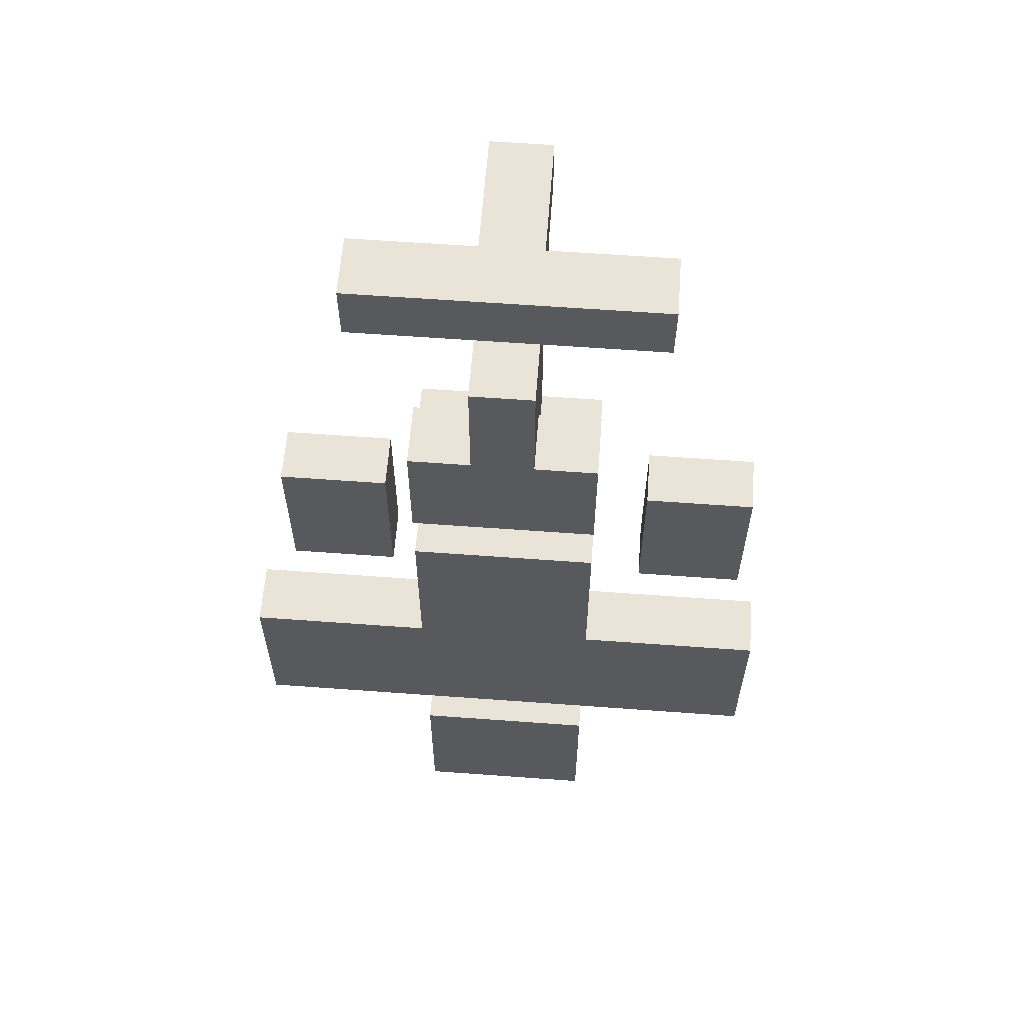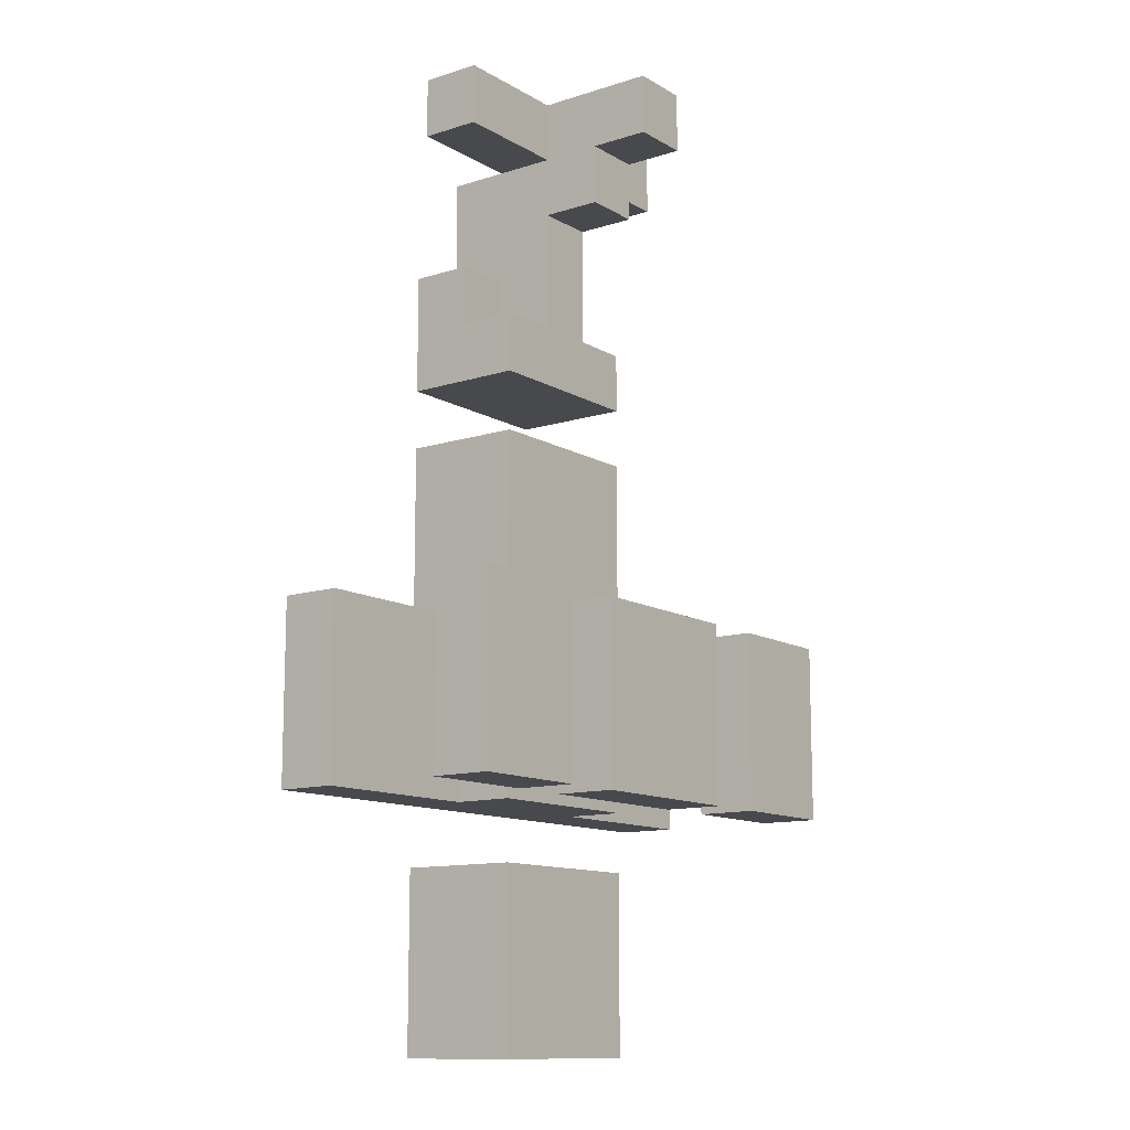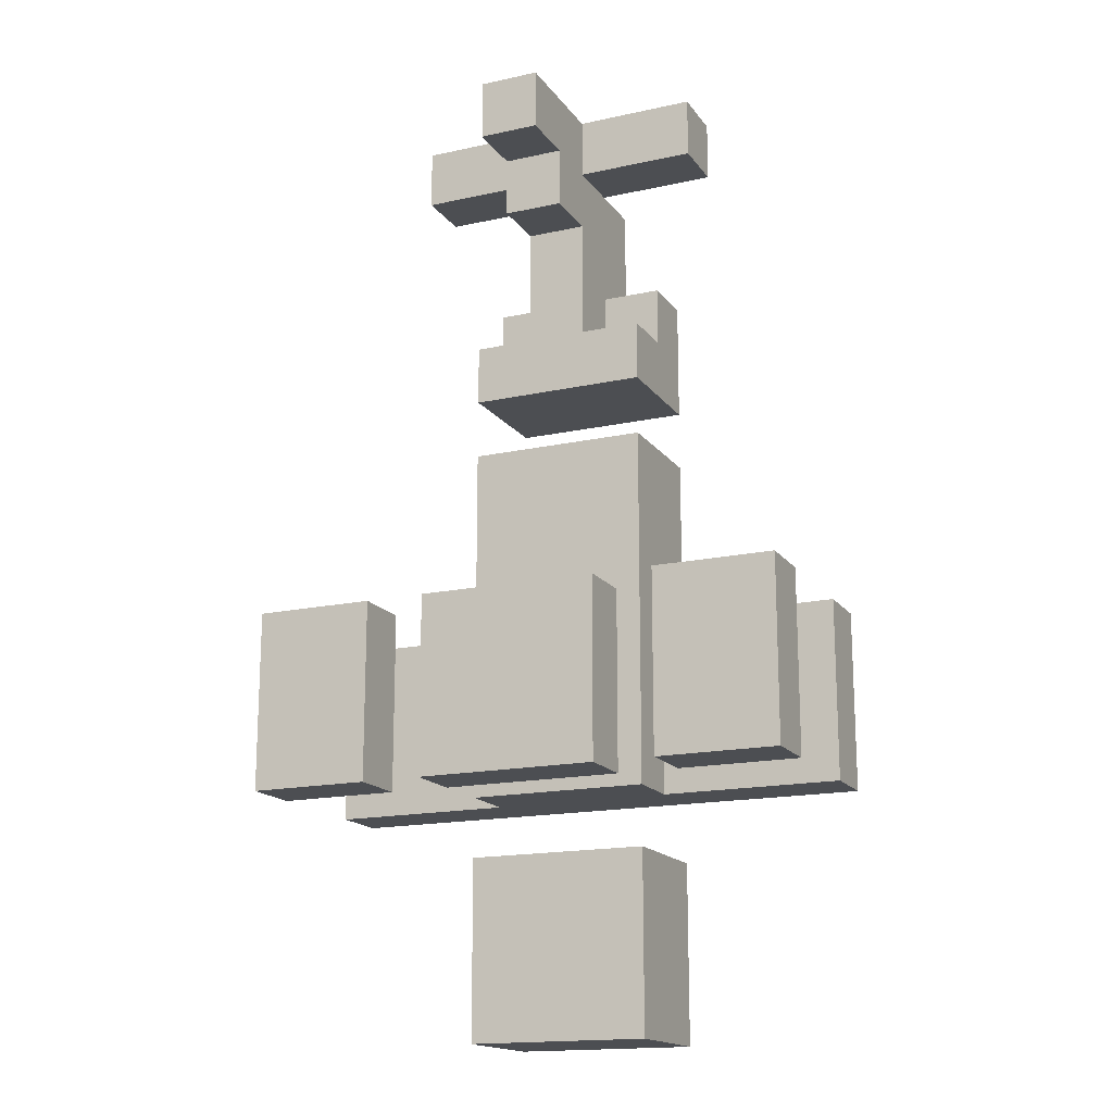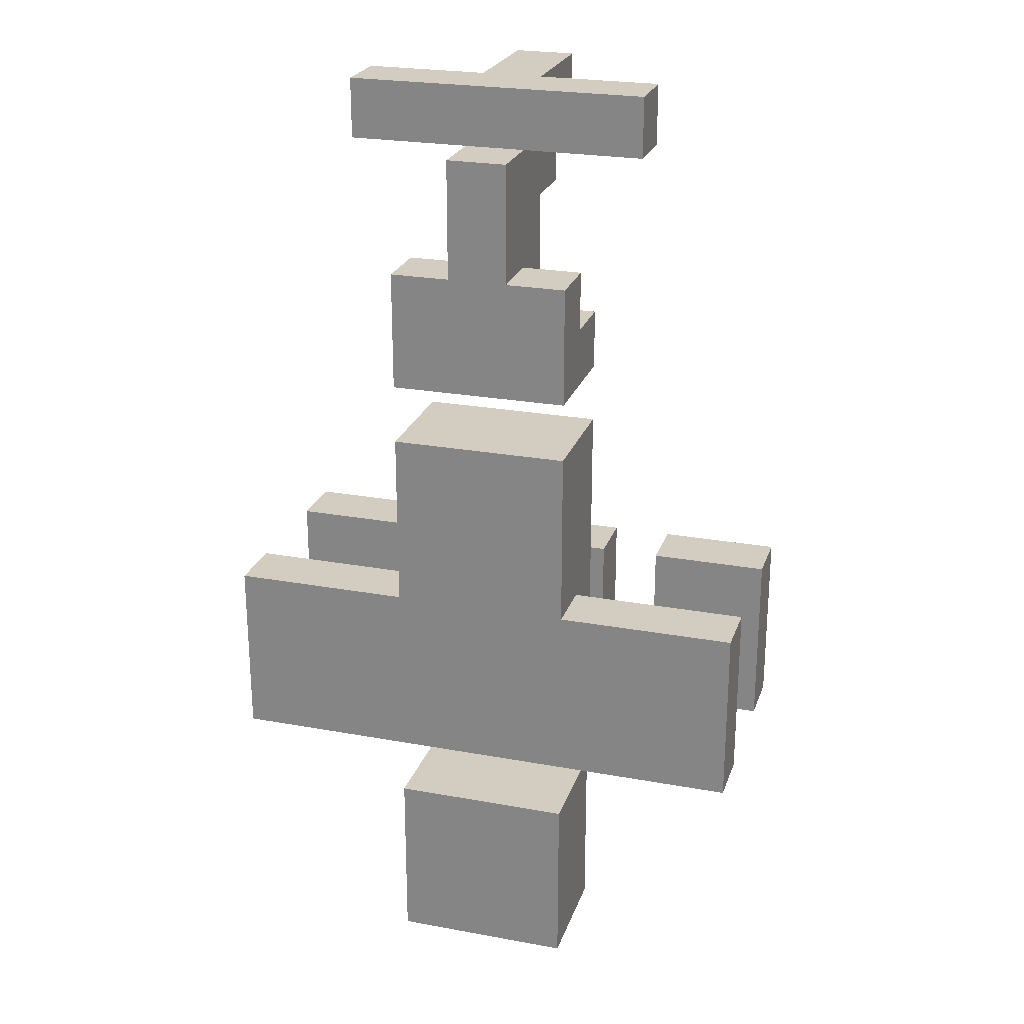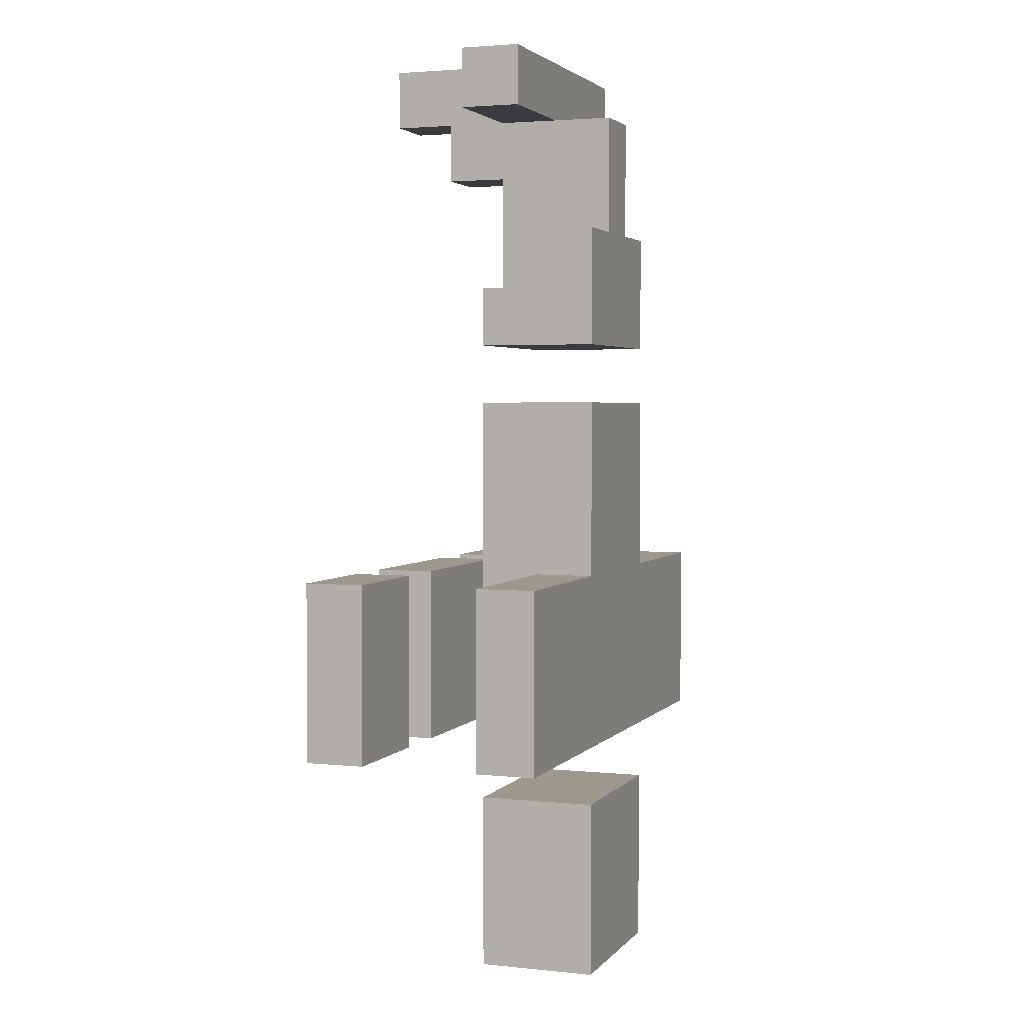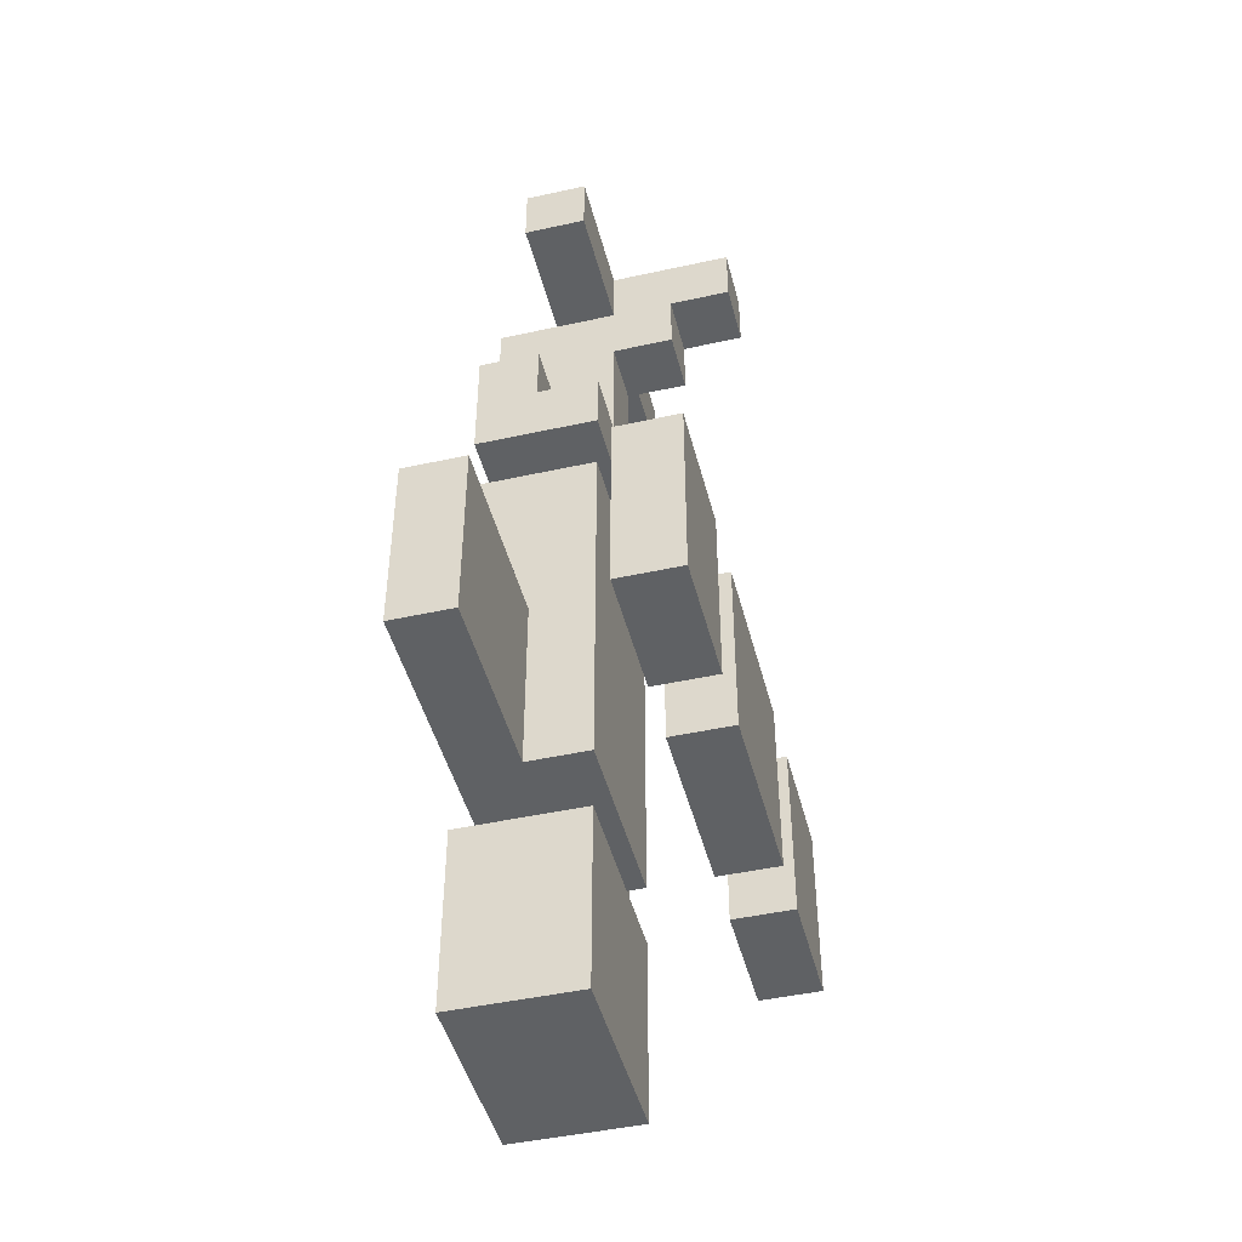
<metadata>
{"format":"obj","ext":"obj","renderer":"f3d","projection":"perspective","resolution":1024,"background":"white","views":[{"elev":60.8,"azim":4.3,"up":"+Z"},{"elev":-12.1,"azim":126.8,"up":"+Z"},{"elev":-16.7,"azim":-156.0,"up":"+Z"},{"elev":24.3,"azim":16.8,"up":"+Z"},{"elev":3.0,"azim":-70.2,"up":"+Z"},{"elev":-45.9,"azim":104.2,"up":"+Z"}]}
</metadata>
<code>
o
v -0.4 0 0.1
v -0.4 0 -0.2
v -0.4 0.1 0.1
v -0.4 0.1 -0.2
v -0.4 0.3 0.1
v -0.4 0.3 -0.2
v -0.4 0.4 0.1
v -0.4 0.4 -0.2
v -0.2 0.1 1
v -0.2 0.1 0.9
v -0.2 0.2 1
v -0.2 0.2 0.9
v -0.1 0 0.7
v -0.1 0 0.5
v -0.1 0 0.4
v -0.1 0 0.1
v -0.1 0 -0.3
v -0.1 0 -0.6
v -0.1 0.1 0.7
v -0.1 0.1 0.6
v -0.1 0.1 0.1
v -0.1 0.1 -0.2
v -0.1 0.2 0.6
v -0.1 0.2 0.5
v -0.1 0.2 0.4
v -0.1 0.2 -0.2
v -0.1 0.2 -0.3
v -0.1 0.2 -0.6
v -0.1 0.3 0.1
v -0.1 0.3 -0.2
v -0.1 0.4 0.1
v -0.1 0.4 -0.2
v 0 0 0.9
v 0 0 0.7
v 0 0.1 0.9
v 0 0.1 0.7
v 0 0.1 0.6
v 0 0.2 1
v 0 0.2 0.9
v 0 0.2 0.8
v 0 0.2 0.6
v 0 0.3 0.9
v 0 0.3 0.8
v 0 0.4 1
v 0 0.4 0.9
v 0.3 0.3 0.1
v 0.3 0.3 -0.2
v 0.3 0.4 0.1
v 0.3 0.4 -0.2
v -0.2 0.3 0.1
v -0.2 0.3 -0.2
v -0.2 0.4 0.1
v -0.2 0.4 -0.2
v 0.1 0 0.9
v 0.1 0 0.7
v 0.1 0.1 0.9
v 0.1 0.1 0.7
v 0.1 0.1 0.6
v 0.1 0.2 1
v 0.1 0.2 0.9
v 0.1 0.2 0.8
v 0.1 0.2 0.6
v 0.1 0.3 0.9
v 0.1 0.3 0.8
v 0.1 0.4 1
v 0.1 0.4 0.9
v 0.2 0 0.7
v 0.2 0 0.5
v 0.2 0 0.4
v 0.2 0 0.1
v 0.2 0 -0.3
v 0.2 0 -0.6
v 0.2 0.1 0.7
v 0.2 0.1 0.6
v 0.2 0.1 0.1
v 0.2 0.1 -0.2
v 0.2 0.2 0.6
v 0.2 0.2 0.5
v 0.2 0.2 0.4
v 0.2 0.2 -0.2
v 0.2 0.2 -0.3
v 0.2 0.2 -0.6
v 0.2 0.3 0.1
v 0.2 0.3 -0.2
v 0.2 0.4 0.1
v 0.2 0.4 -0.2
v 0.3 0.1 1
v 0.3 0.1 0.9
v 0.3 0.2 1
v 0.3 0.2 0.9
v 0.5 0 0.1
v 0.5 0 -0.2
v 0.5 0.1 0.1
v 0.5 0.1 -0.2
v 0.5 0.3 0.1
v 0.5 0.3 -0.2
v 0.5 0.4 0.1
v 0.5 0.4 -0.2
v -0.2 0.1 1
v -0.2 0.2 1
v 0 0.2 1
v 0 0.4 1
v 0.1 0.2 1
v 0.1 0.4 1
v 0.3 0.1 1
v 0.3 0.2 1
v 0 0 0.9
v 0 0.1 0.9
v 0.1 0 0.9
v 0.1 0.1 0.9
v -0.1 0 0.7
v -0.1 0.1 0.7
v 0 0 0.7
v 0 0.1 0.7
v 0.1 0 0.7
v 0.1 0.1 0.7
v 0.2 0 0.7
v 0.2 0.1 0.7
v -0.1 0.1 0.6
v -0.1 0.2 0.6
v 0 0.1 0.6
v 0 0.2 0.6
v 0.1 0.1 0.6
v 0.1 0.2 0.6
v 0.2 0.1 0.6
v 0.2 0.2 0.6
v -0.1 0 0.4
v -0.1 0.2 0.4
v 0.2 0 0.4
v 0.2 0.2 0.4
v -0.4 0 0.1
v -0.4 0.1 0.1
v -0.4 0.3 0.1
v -0.4 0.4 0.1
v -0.2 0.3 0.1
v -0.2 0.4 0.1
v -0.1 0 0.1
v -0.1 0.1 0.1
v -0.1 0.3 0.1
v -0.1 0.4 0.1
v 0.2 0 0.1
v 0.2 0.1 0.1
v 0.2 0.3 0.1
v 0.2 0.4 0.1
v 0.3 0.3 0.1
v 0.3 0.4 0.1
v 0.5 0 0.1
v 0.5 0.1 0.1
v 0.5 0.3 0.1
v 0.5 0.4 0.1
v -0.1 0 -0.3
v -0.1 0.2 -0.3
v 0.2 0 -0.3
v 0.2 0.2 -0.3
v -0.2 0.1 0.9
v -0.2 0.2 0.9
v 0 0.1 0.9
v 0 0.2 0.9
v 0 0.3 0.9
v 0 0.4 0.9
v 0.1 0.1 0.9
v 0.1 0.2 0.9
v 0.1 0.3 0.9
v 0.1 0.4 0.9
v 0.3 0.1 0.9
v 0.3 0.2 0.9
v 0 0.2 0.8
v 0 0.3 0.8
v 0.1 0.2 0.8
v 0.1 0.3 0.8
v -0.1 0 0.5
v -0.1 0.2 0.5
v 0.2 0 0.5
v 0.2 0.2 0.5
v -0.4 0 -0.2
v -0.4 0.1 -0.2
v -0.4 0.3 -0.2
v -0.4 0.4 -0.2
v -0.2 0.3 -0.2
v -0.2 0.4 -0.2
v -0.1 0.1 -0.2
v -0.1 0.2 -0.2
v -0.1 0.3 -0.2
v -0.1 0.4 -0.2
v 0.2 0.1 -0.2
v 0.2 0.2 -0.2
v 0.2 0.3 -0.2
v 0.2 0.4 -0.2
v 0.3 0.3 -0.2
v 0.3 0.4 -0.2
v 0.5 0 -0.2
v 0.5 0.1 -0.2
v 0.5 0.3 -0.2
v 0.5 0.4 -0.2
v -0.1 0 -0.6
v -0.1 0.2 -0.6
v 0.2 0 -0.6
v 0.2 0.2 -0.6
v 0 0 0.9
v 0.1 0 0.9
v -0.1 0 0.7
v 0 0 0.7
v 0.1 0 0.7
v 0.2 0 0.7
v -0.1 0 0.5
v 0.2 0 0.5
v -0.1 0 0.4
v 0.2 0 0.4
v -0.4 0 0.1
v -0.1 0 0.1
v 0.2 0 0.1
v 0.5 0 0.1
v -0.4 0 -0.2
v 0.5 0 -0.2
v -0.1 0 -0.3
v 0.2 0 -0.3
v -0.1 0 -0.6
v 0.2 0 -0.6
v -0.2 0.1 1
v 0.3 0.1 1
v -0.2 0.1 0.9
v 0 0.1 0.9
v 0.1 0.1 0.9
v 0.3 0.1 0.9
v -0.4 0.3 0.1
v -0.2 0.3 0.1
v -0.1 0.3 0.1
v 0.2 0.3 0.1
v 0.3 0.3 0.1
v 0.5 0.3 0.1
v -0.4 0.3 -0.2
v -0.2 0.3 -0.2
v -0.1 0.3 -0.2
v 0.2 0.3 -0.2
v 0.3 0.3 -0.2
v 0.5 0.3 -0.2
v -0.1 0.1 0.7
v 0 0.1 0.7
v 0.1 0.1 0.7
v 0.2 0.1 0.7
v -0.1 0.1 0.6
v 0 0.1 0.6
v 0.1 0.1 0.6
v 0.2 0.1 0.6
v -0.4 0.1 0.1
v -0.1 0.1 0.1
v 0.2 0.1 0.1
v 0.5 0.1 0.1
v -0.4 0.1 -0.2
v -0.1 0.1 -0.2
v 0.2 0.1 -0.2
v 0.5 0.1 -0.2
v -0.2 0.2 1
v 0 0.2 1
v 0.1 0.2 1
v 0.3 0.2 1
v -0.2 0.2 0.9
v 0 0.2 0.9
v 0.1 0.2 0.9
v 0.3 0.2 0.9
v 0 0.2 0.8
v 0.1 0.2 0.8
v -0.1 0.2 0.6
v 0 0.2 0.6
v 0.1 0.2 0.6
v 0.2 0.2 0.6
v -0.1 0.2 0.5
v 0.2 0.2 0.5
v -0.1 0.2 0.4
v 0.2 0.2 0.4
v -0.1 0.2 -0.2
v 0.2 0.2 -0.2
v -0.1 0.2 -0.3
v 0.2 0.2 -0.3
v -0.1 0.2 -0.6
v 0.2 0.2 -0.6
v 0 0.3 0.9
v 0.1 0.3 0.9
v 0 0.3 0.8
v 0.1 0.3 0.8
v 0 0.4 1
v 0.1 0.4 1
v 0 0.4 0.9
v 0.1 0.4 0.9
v -0.4 0.4 0.1
v -0.2 0.4 0.1
v -0.1 0.4 0.1
v 0.2 0.4 0.1
v 0.3 0.4 0.1
v 0.5 0.4 0.1
v -0.4 0.4 -0.2
v -0.2 0.4 -0.2
v -0.1 0.4 -0.2
v 0.2 0.4 -0.2
v 0.3 0.4 -0.2
v 0.5 0.4 -0.2
f 3 2 1
f 4 2 3
f 7 6 5
f 8 6 7
f 11 10 9
f 12 10 11
f 19 14 13
f 20 14 19
f 21 16 15
f 23 14 20
f 24 14 23
f 25 22 21
f 25 21 15
f 26 22 25
f 27 18 17
f 28 18 27
f 31 30 29
f 32 30 31
f 35 34 33
f 36 34 35
f 39 36 35
f 39 37 36
f 40 37 39
f 41 37 40
f 42 39 38
f 42 40 39
f 43 40 42
f 44 42 38
f 45 42 44
f 48 47 46
f 49 47 48
f 50 51 52
f 52 51 53
f 54 55 56
f 56 55 57
f 56 57 60
f 57 58 60
f 60 58 61
f 61 58 62
f 59 60 63
f 60 61 63
f 63 61 64
f 59 63 65
f 65 63 66
f 67 68 73
f 73 68 74
f 69 70 75
f 74 68 77
f 77 68 78
f 75 76 79
f 69 75 79
f 79 76 80
f 71 72 81
f 81 72 82
f 83 84 85
f 85 84 86
f 87 88 89
f 89 88 90
f 91 92 93
f 93 92 94
f 95 96 97
f 97 96 98
f 101 100 99
f 103 101 99
f 103 102 101
f 104 102 103
f 105 103 99
f 106 103 105
f 109 108 107
f 110 108 109
f 113 112 111
f 114 112 113
f 117 116 115
f 118 116 117
f 121 120 119
f 122 120 121
f 125 124 123
f 126 124 125
f 129 128 127
f 130 128 129
f 135 134 133
f 136 134 135
f 137 132 131
f 138 132 137
f 143 140 139
f 144 140 143
f 147 142 141
f 148 142 147
f 149 146 145
f 150 146 149
f 153 152 151
f 154 152 153
f 155 156 157
f 157 156 158
f 159 160 163
f 163 160 164
f 161 162 165
f 165 162 166
f 167 168 169
f 169 168 170
f 171 172 173
f 173 172 174
f 177 178 179
f 179 178 180
f 175 176 181
f 175 181 185
f 181 182 185
f 185 182 186
f 183 184 187
f 187 184 188
f 175 185 191
f 191 185 192
f 189 190 193
f 193 190 194
f 195 196 197
f 197 196 198
f 202 200 199
f 203 200 202
f 205 202 201
f 205 204 203
f 205 203 202
f 206 204 205
f 210 208 207
f 211 208 210
f 213 211 210
f 213 212 211
f 213 210 209
f 214 212 213
f 217 216 215
f 218 216 217
f 221 220 219
f 222 220 221
f 223 220 222
f 224 220 223
f 231 226 225
f 232 226 231
f 233 228 227
f 234 228 233
f 235 230 229
f 236 230 235
f 237 238 241
f 241 238 242
f 239 240 243
f 243 240 244
f 245 246 249
f 249 246 250
f 247 248 251
f 251 248 252
f 253 254 257
f 257 254 258
f 255 256 259
f 259 256 260
f 261 262 264
f 264 262 265
f 263 264 267
f 265 266 267
f 264 265 267
f 267 266 268
f 269 270 271
f 271 270 272
f 273 274 275
f 275 274 276
f 277 278 279
f 279 278 280
f 281 282 283
f 283 282 284
f 285 286 291
f 291 286 292
f 287 288 293
f 293 288 294
f 289 290 295
f 295 290 296

</code>
